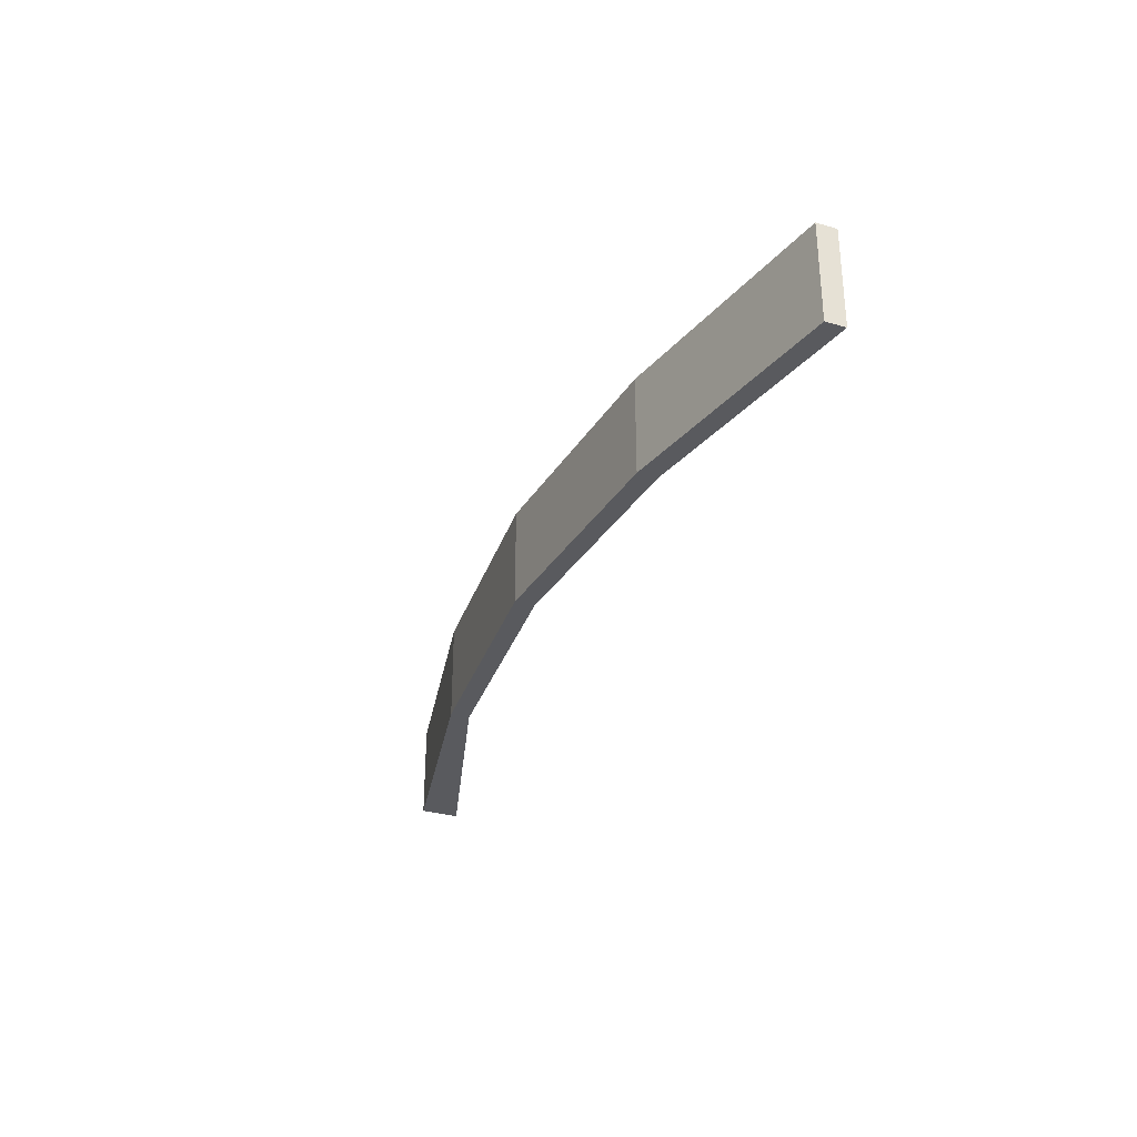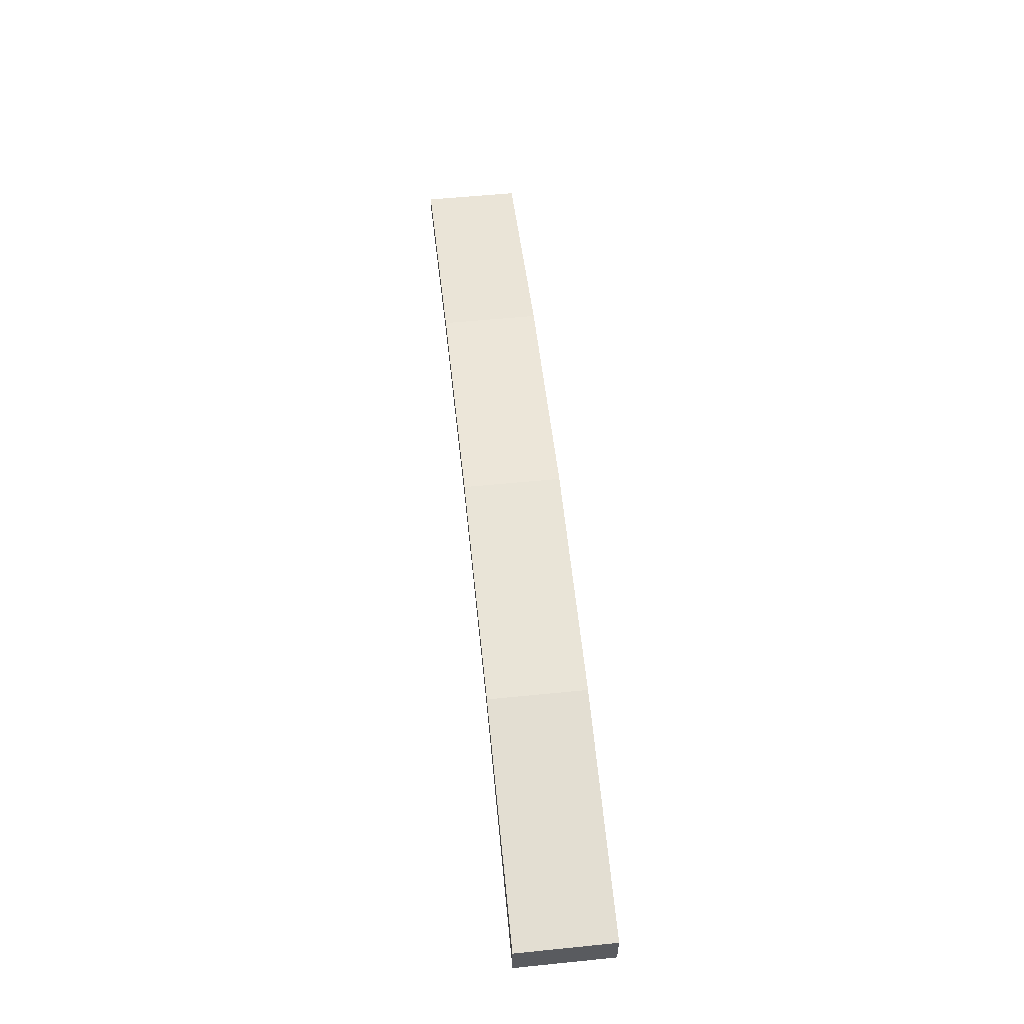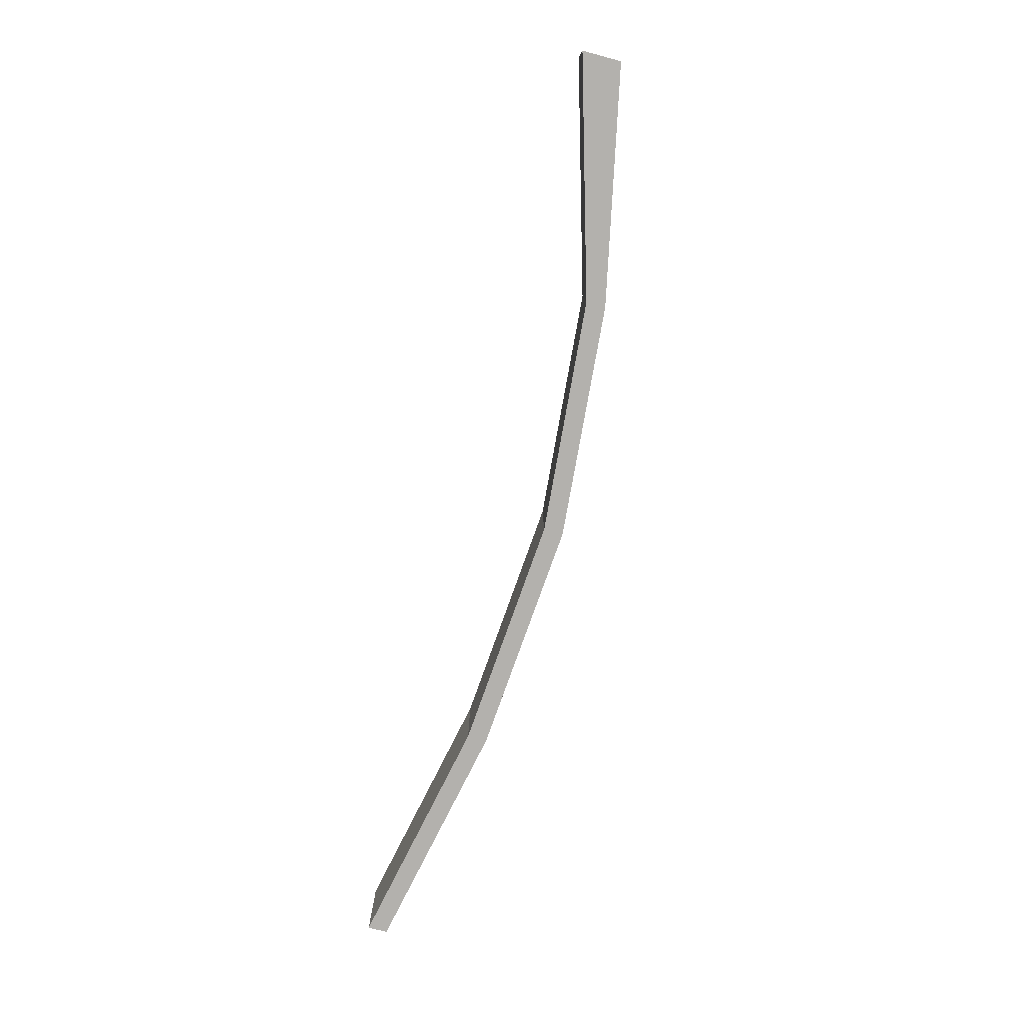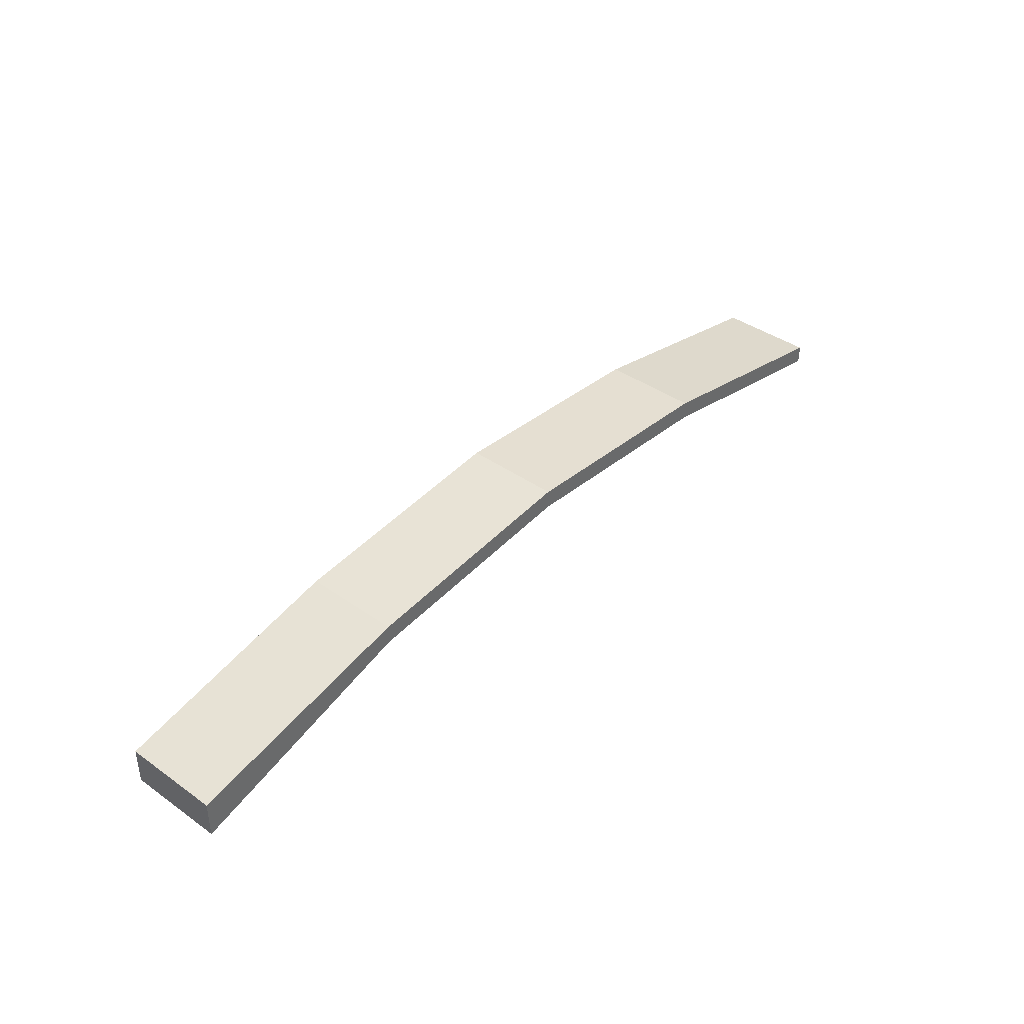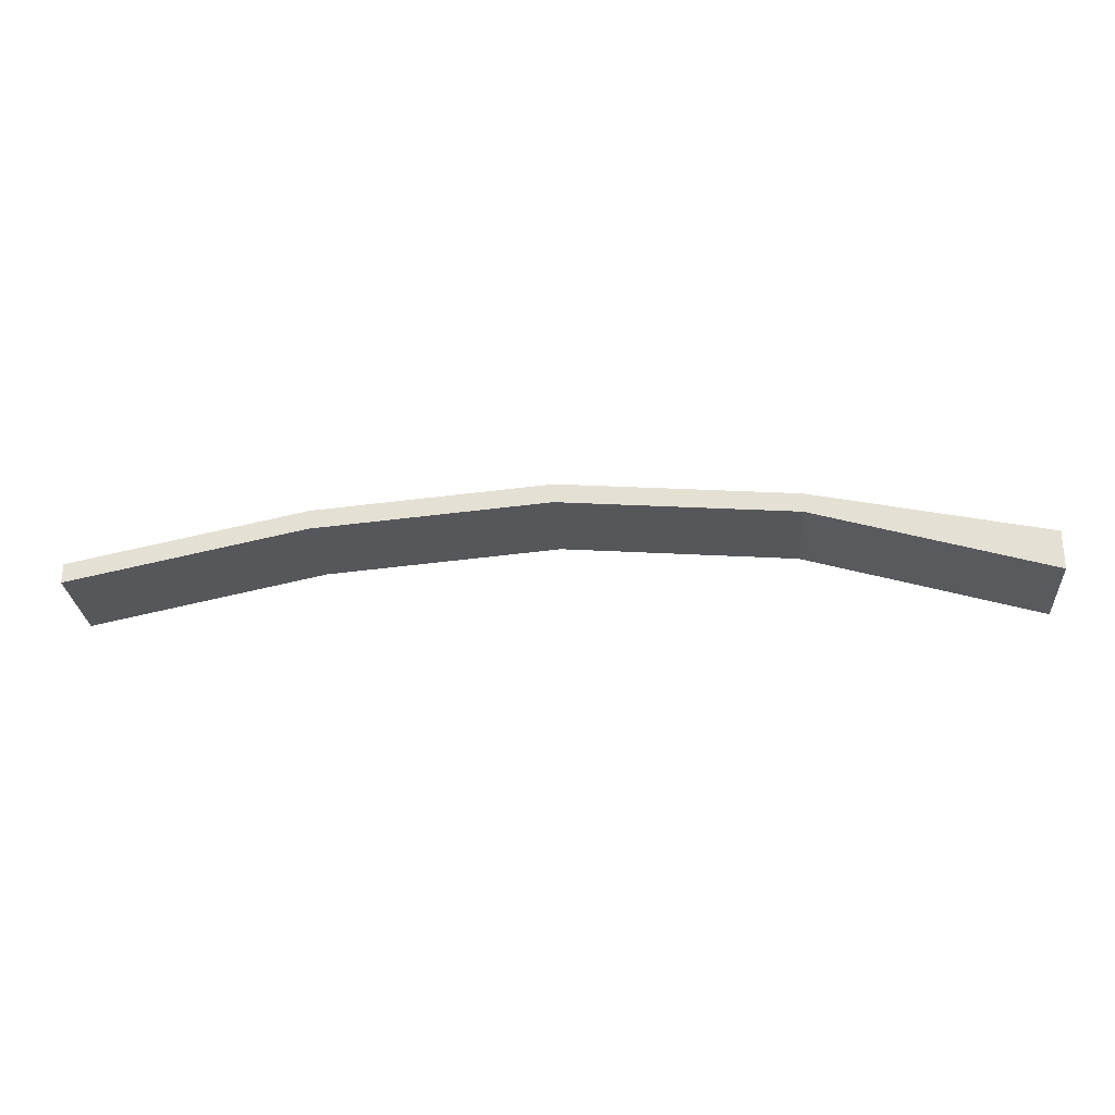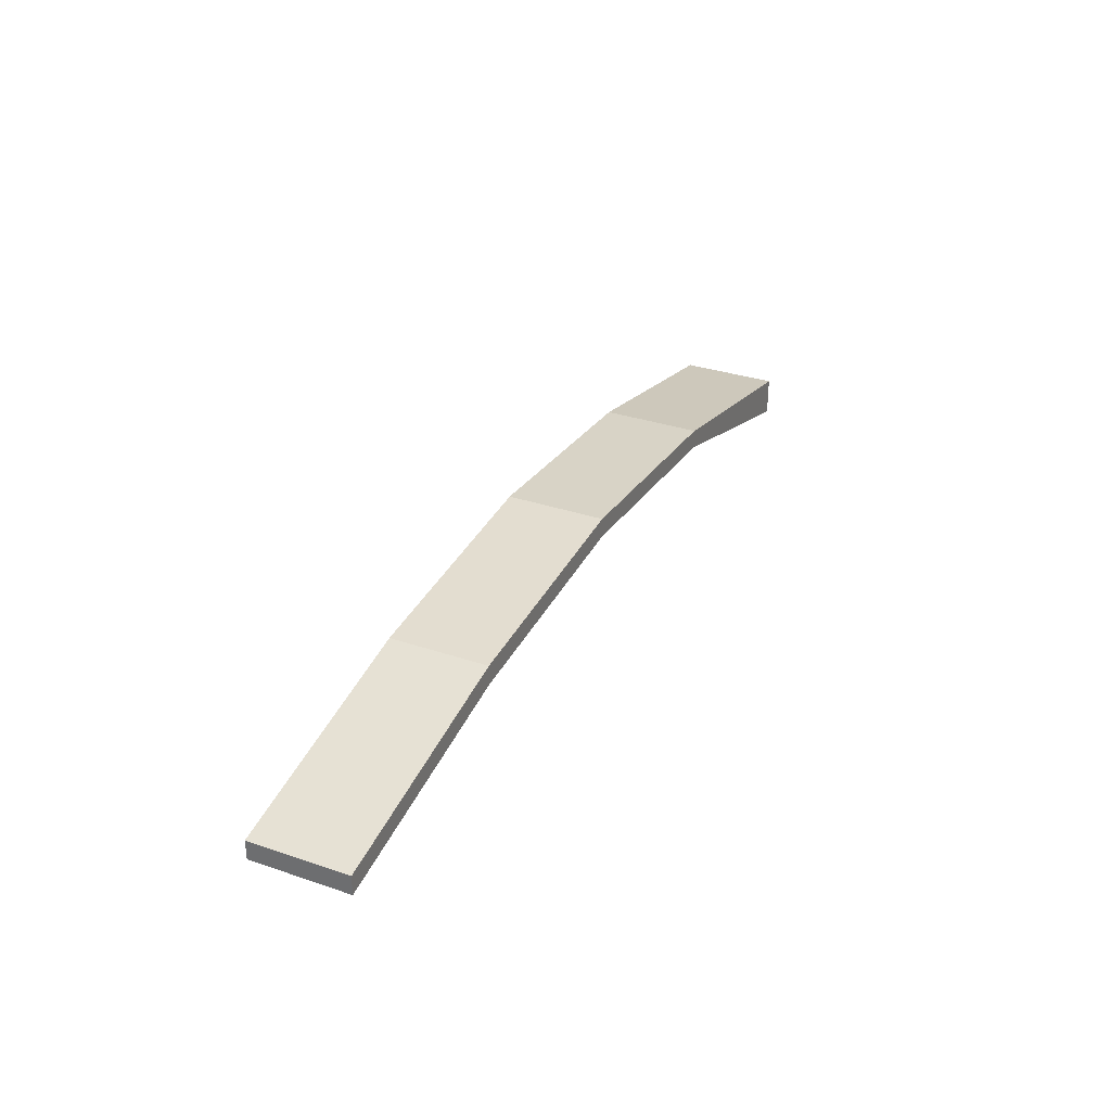
<metadata>
{"format":"obj","ext":"obj","renderer":"f3d","projection":"perspective","resolution":1024,"background":"white","views":[{"elev":-31.8,"azim":-112.2,"up":"+Z"},{"elev":56.4,"azim":84.0,"up":"+Y"},{"elev":-79.2,"azim":75.1,"up":"+Z"},{"elev":40.2,"azim":131.0,"up":"+Y"},{"elev":-27.0,"azim":4.2,"up":"+Y"},{"elev":32.0,"azim":-64.5,"up":"+Y"}]}
</metadata>
<code>
o Cube (60)
g Cube (60)
v -266 99 2
v -278 102.5 2
v -278 102.8 2
v -266 100.2 2
v -290 103.5 2
v -290 103.8 2
v -290 104 2
v -278 103 2
v -266 100.5 2
v -302 102.5 2
v -302 102.8 2
v -314 100 2
v -314 100.2 2
v -314 100.5 2
v -302 103 2
v -302 103.2 2
v -290 104.2 2
v -314 100.8 2
v -314 101 2
v -302 103.5 2
v -290 104.5 2
v -278 103.2 2
v -266 100.8 2
v -278 103.5 2
v -266 101 2
v -314 100 0.75
v -314 100.2 0.75
v -314 100 -0.5
v -314 100.2 -0.5
v -314 100.5 -0.5
v -314 100.5 0.75
v -314 100 -1.75
v -314 100.2 -1.75
v -314 100 -3
v -314 100.2 -3
v -314 100.5 -3
v -314 100.5 -1.75
v -314 100.8 -1.75
v -314 100.8 -0.5
v -314 100.8 -3
v -314 101 -3
v -314 101 -1.75
v -314 101 -0.5
v -314 100.8 0.75
v -314 101 0.75
v -290 103.5 -3
v -290 103.8 -3
v -302 102.8 -3
v -302 102.5 -3
v -290 104 -3
v -302 103 -3
v -266 99 -3
v -266 100.2 -3
v -278 102.8 -3
v -278 102.5 -3
v -266 100.5 -3
v -278 103 -3
v -266 100.8 -3
v -278 103.2 -3
v -266 101 -3
v -278 103.5 -3
v -290 104.5 -3
v -290 104.2 -3
v -302 103.2 -3
v -302 103.5 -3
v -266 99 -0.5
v -266 100.2 -0.5
v -266 100.2 -1.75
v -266 99 -1.75
v -266 100.5 -0.5
v -266 100.5 -1.75
v -266 100.2 0.75
v -266 99 0.75
v -266 100.5 0.75
v -266 100.8 0.75
v -266 101 0.75
v -266 101 -0.5
v -266 100.8 -0.5
v -266 100.8 -1.75
v -266 101 -1.75
v -290 104.5 -0.5
v -278 103.5 -0.5
v -278 103.5 0.75
v -290 104.5 0.75
v -302 103.5 -0.5
v -302 103.5 0.75
v -302 103.5 -1.75
v -290 104.5 -1.75
v -278 103.5 -1.75
v -290 103.5 -1.75
v -278 102.5 -1.75
v -290 103.5 -0.5
v -278 102.5 -0.5
v -302 102.5 -1.75
v -302 102.5 -0.5
v -302 102.5 0.75
v -290 103.5 0.75
v -278 102.5 0.75
g Cube (60)
f 4 3 2 1
f 3 6 5 2
f 8 7 6 3
f 9 8 3 4
f 6 11 10 5
f 11 13 12 10
f 15 14 13 11
f 7 15 11 6
f 17 16 15 7
f 16 18 14 15
f 20 19 18 16
f 21 20 16 17
f 23 22 8 9
f 22 17 7 8
f 24 21 17 22
f 25 24 22 23
f 13 27 26 12
f 27 29 28 26
f 31 30 29 27
f 14 31 27 13
f 29 33 32 28
f 33 35 34 32
f 37 36 35 33
f 30 37 33 29
f 39 38 37 30
f 38 40 36 37
f 42 41 40 38
f 43 42 38 39
f 18 44 31 14
f 44 39 30 31
f 45 43 39 44
f 19 45 44 18
f 49 48 47 46
f 48 51 50 47
f 35 36 51 48
f 34 35 48 49
f 55 54 53 52
f 54 57 56 53
f 47 50 57 54
f 46 47 54 55
f 57 59 58 56
f 59 61 60 58
f 63 62 61 59
f 50 63 59 57
f 51 64 63 50
f 64 65 62 63
f 40 41 65 64
f 36 40 64 51
f 69 68 67 66
f 68 71 70 67
f 53 56 71 68
f 52 53 68 69
f 73 72 4 1
f 72 74 9 4
f 67 70 74 72
f 66 67 72 73
f 74 75 23 9
f 75 76 25 23
f 78 77 76 75
f 70 78 75 74
f 71 79 78 70
f 79 80 77 78
f 58 60 80 79
f 56 58 79 71
f 84 83 82 81
f 83 76 77 82
f 24 25 76 83
f 21 24 83 84
f 45 86 85 43
f 86 84 81 85
f 20 21 84 86
f 19 20 86 45
f 42 87 65 41
f 87 88 62 65
f 85 81 88 87
f 43 85 87 42
f 88 89 61 62
f 89 80 60 61
f 82 77 80 89
f 81 82 89 88
f 55 91 90 46
f 91 93 92 90
f 69 66 93 91
f 52 69 91 55
f 49 94 32 34
f 94 95 28 32
f 90 92 95 94
f 46 90 94 49
f 95 96 26 28
f 96 10 12 26
f 97 5 10 96
f 92 97 96 95
f 93 98 97 92
f 98 2 5 97
f 73 1 2 98
f 66 73 98 93

</code>
